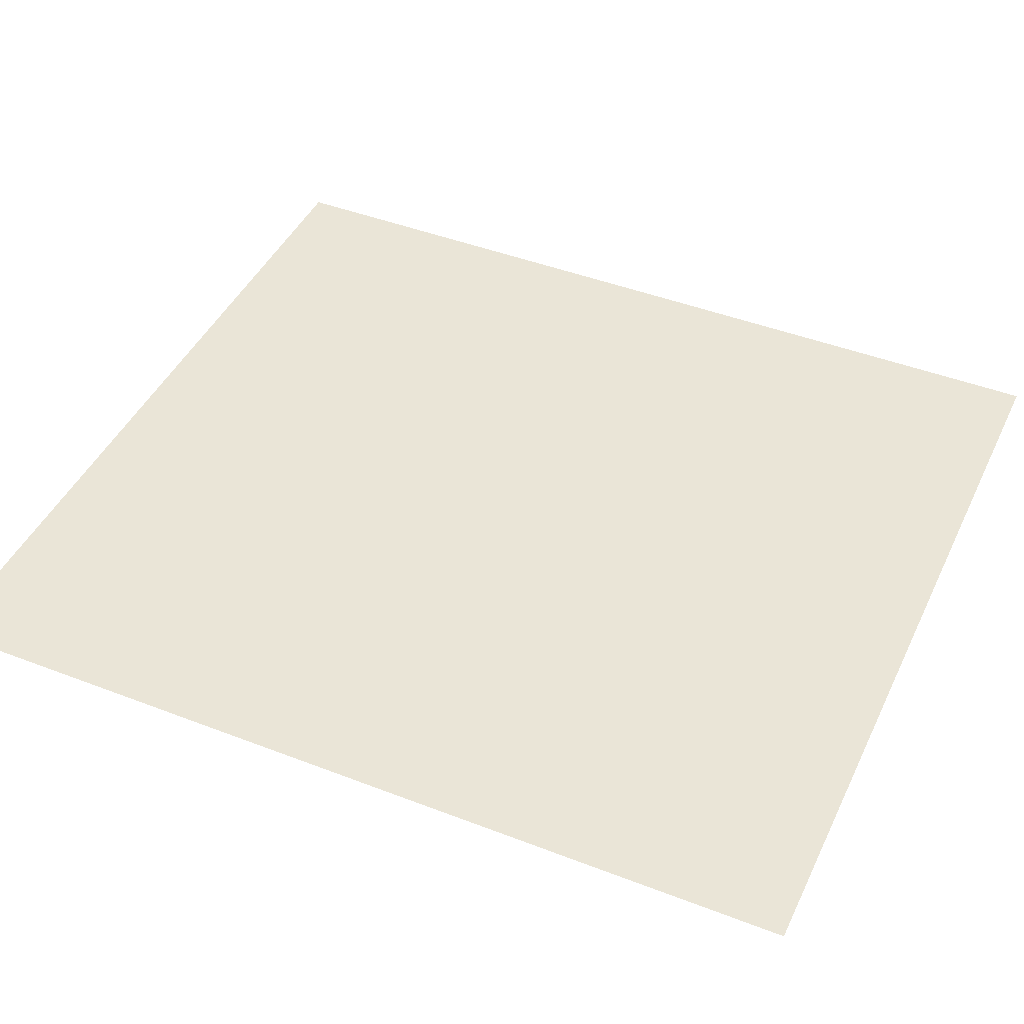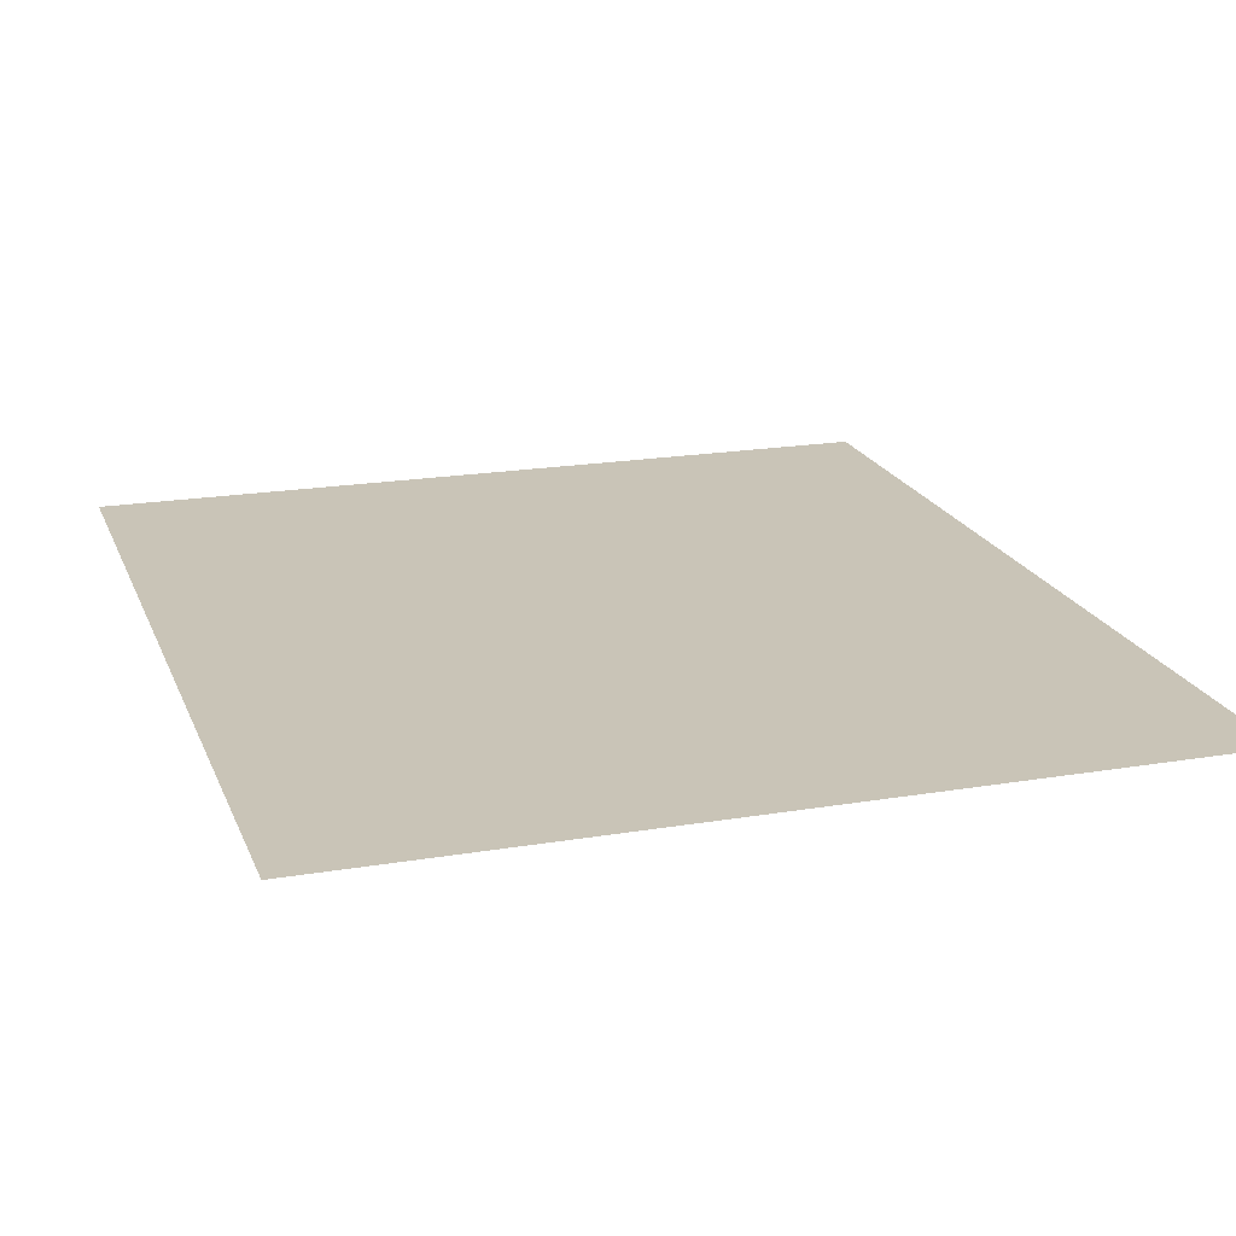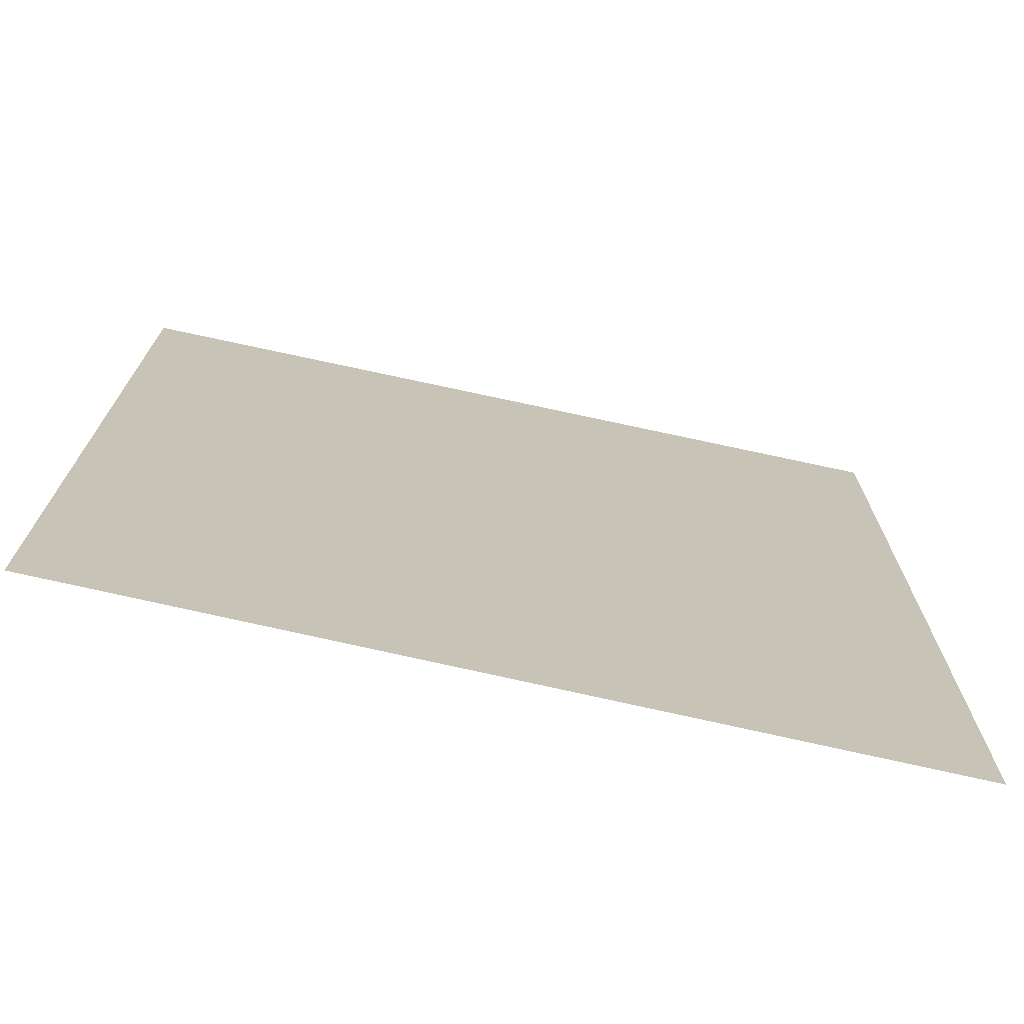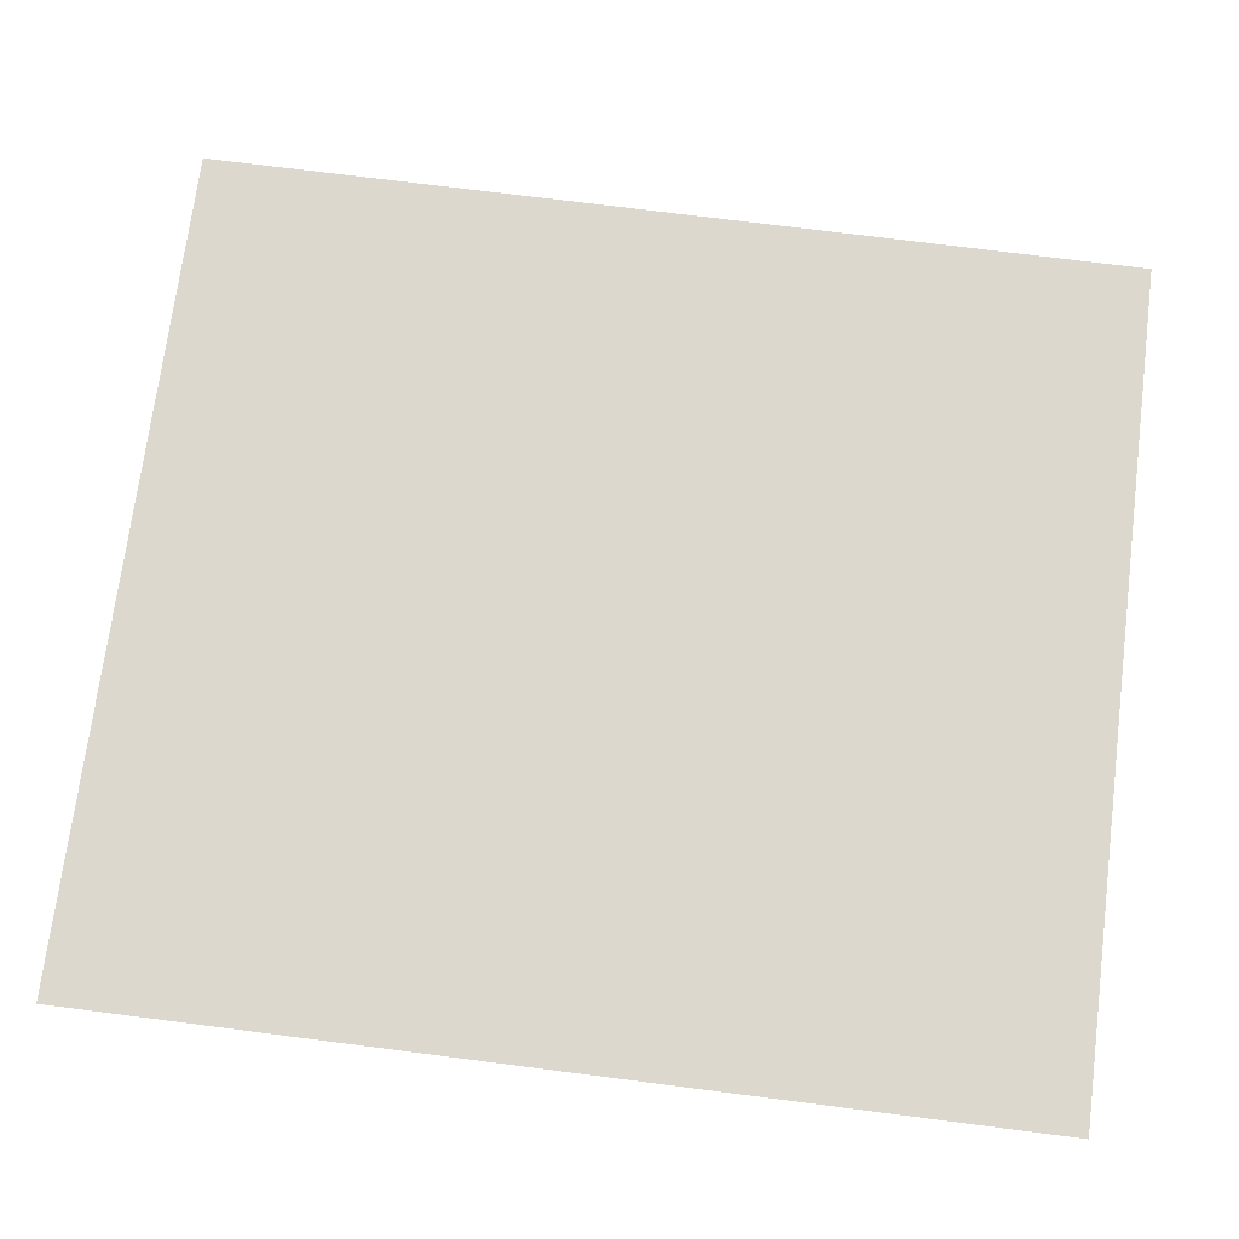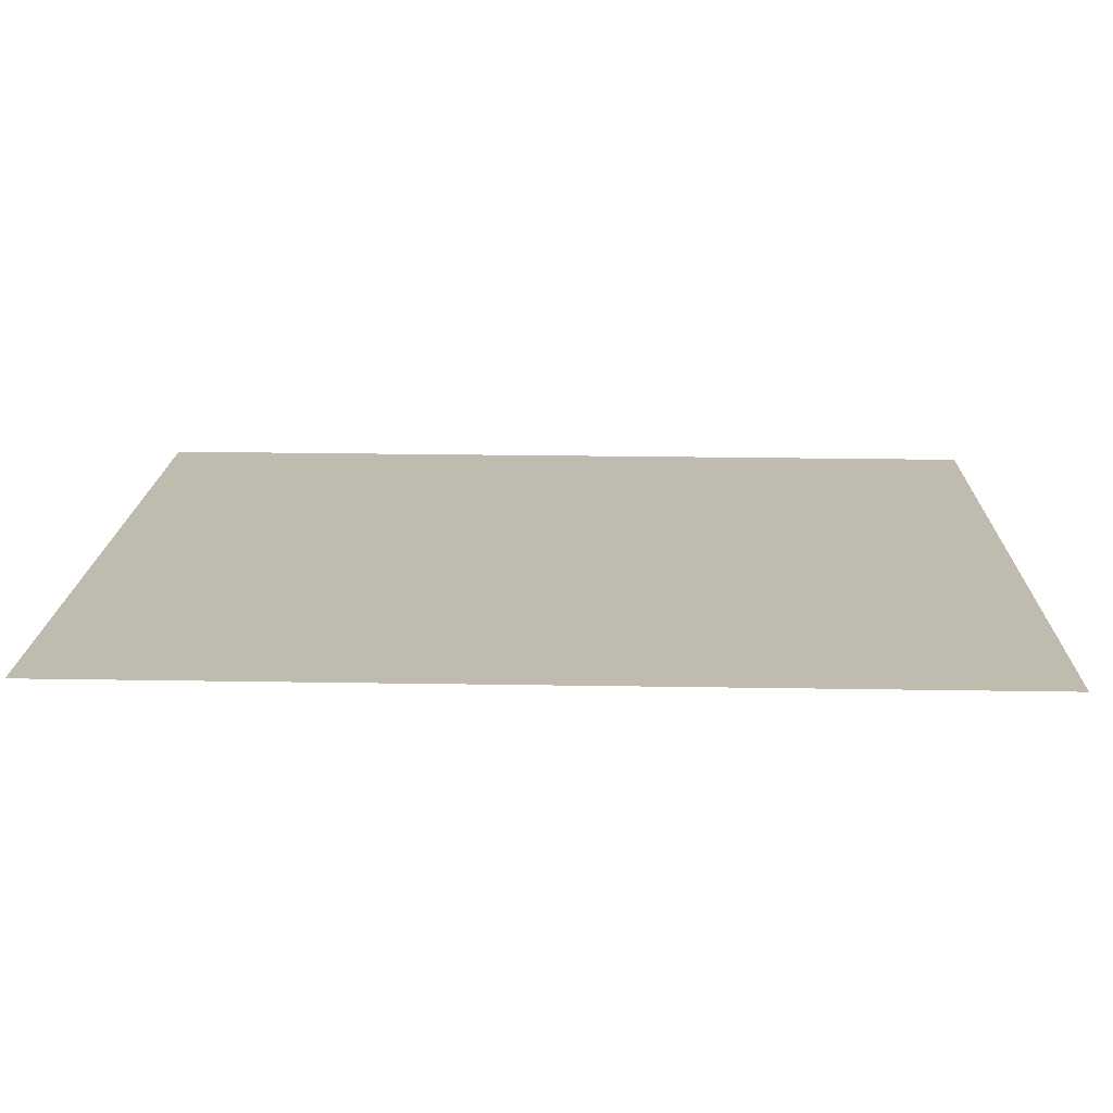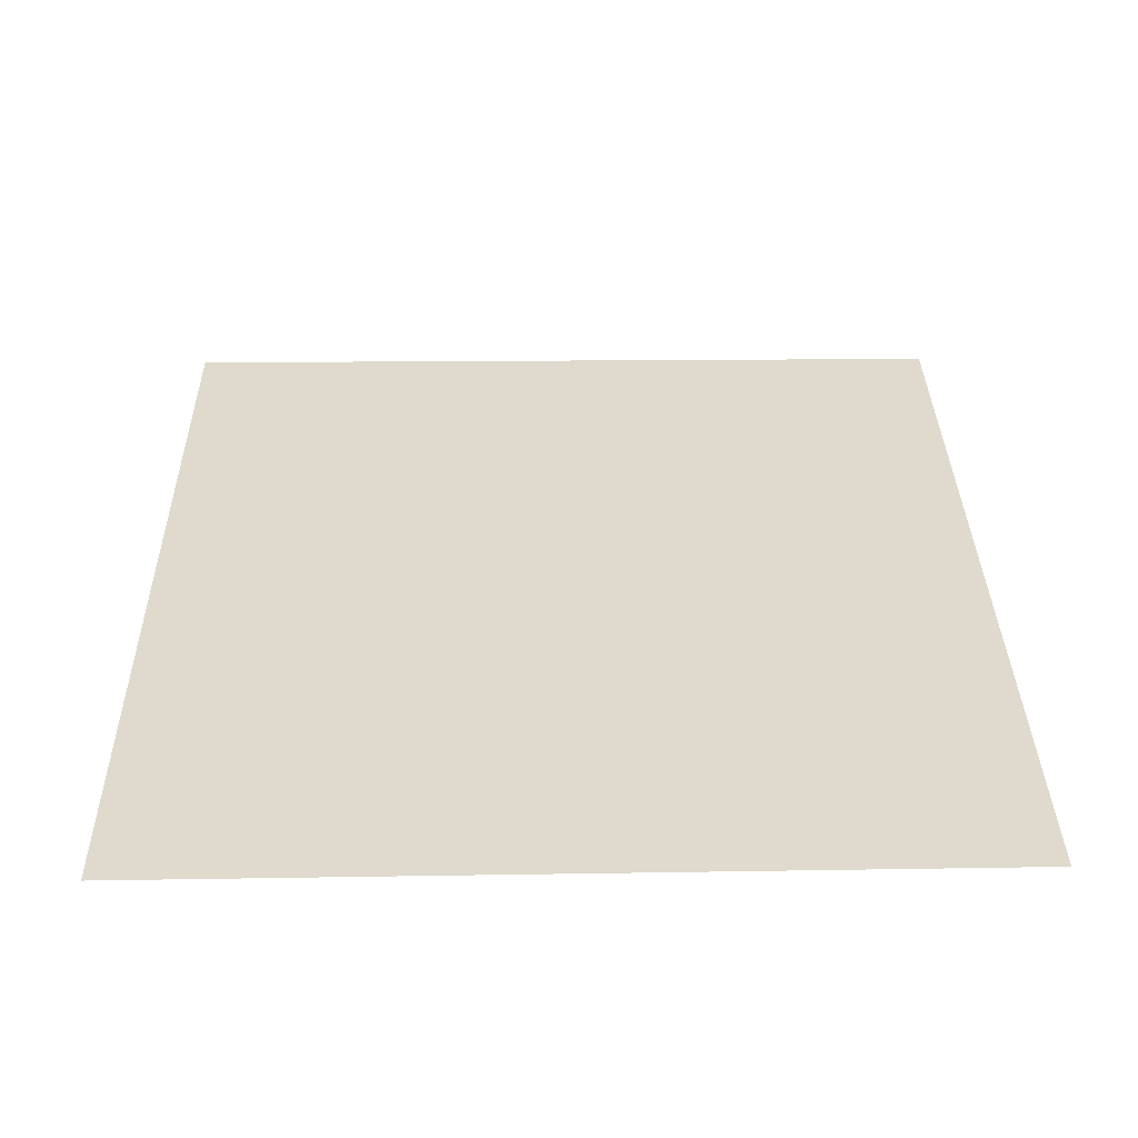
<metadata>
{"format":"obj","ext":"obj","renderer":"f3d","projection":"perspective","resolution":1024,"background":"white","views":[{"elev":44.3,"azim":-65.8,"up":"+Z"},{"elev":20.0,"azim":162.3,"up":"+Z"},{"elev":-73.1,"azim":-12.5,"up":"+Y"},{"elev":72.4,"azim":-82.7,"up":"+Z"},{"elev":16.2,"azim":-88.6,"up":"+Z"},{"elev":32.7,"azim":-0.9,"up":"+Z"}]}
</metadata>
<code>
o FridgeDrawer1_16_FridgeDrawer1C4_1_GeomSubset_6
v 0.00016 0.02341 -1.094
v 0.000169 0.02341 -1.094
v 0.00016 0.02342 -1.094
v 0.000169 0.02342 -1.094
v 0.00016 0.02341 -1.094
v 0.000169 0.02341 -1.094
v 0.00016 0.02342 -1.094
v 0.000169 0.02342 -1.094
v 0.00016 0.02341 -1.094
v 0.000169 0.02341 -1.094
v 0.00016 0.02342 -1.094
v 0.000169 0.02342 -1.094
v 0.00016 0.02341 -1.094
v 0.000169 0.02341 -1.094
v 0.00016 0.02342 -1.094
v 0.000169 0.02342 -1.094
v 0.00016 0.02341 -1.094
v 0.000169 0.02341 -1.094
v 0.00016 0.02342 -1.094
v 0.000169 0.02342 -1.094
v 0.00016 0.02341 -1.094
v 0.000169 0.02341 -1.094
v 0.00016 0.02342 -1.094
v 0.000169 0.02342 -1.094
v 0.00016 0.02341 -1.094
v 0.000169 0.02341 -1.094
v 0.00016 0.02342 -1.094
v 0.000169 0.02342 -1.094
v -0.464 0.1445 0.3641
v -0.02866 0.1445 0.3641
v -0.464 0.07221 0.2424
v -0.464 0.06707 0.2394
v -0.02866 0.06707 0.2394
v -0.02866 0.07221 0.2424
v -0.464 0.1445 0.3725
v -0.464 0.07221 0.3725
v -0.464 0.06707 0.3725
v -0.464 -0.1952 0.3725
v -0.02866 0.07221 0.3725
v -0.02866 0.1445 0.3725
v -0.02866 0.06707 0.3725
v -0.02866 -0.1952 0.3725
v -0.02866 -0.1569 0.2394
v -0.02866 -0.1782 0.2628
v -0.464 -0.1782 0.2628
v -0.464 -0.1569 0.2394
v -0.464 -0.1766 0.2538
v -0.02866 -0.1766 0.2538
v -0.464 -0.172 0.2462
v -0.02866 -0.172 0.2462
v -0.464 -0.1651 0.2412
v -0.02866 -0.1651 0.2412
v -0.4592 0.1358 0.367
v -0.03339 0.1358 0.367
v -0.036 0.06739 0.2482
v -0.4566 0.06739 0.2482
v -0.03323 -0.1692 0.2646
v -0.03589 -0.1881 0.3738
v -0.4567 -0.1881 0.3738
v -0.4594 -0.1692 0.2646
v -0.036 0.06532 0.247
v -0.4566 0.06532 0.247
v -0.4537 0.07221 0.3725
v -0.4567 0.1372 0.3725
v -0.4537 0.06707 0.3725
v -0.0333 -0.1681 0.2576
v -0.0333 -0.1655 0.2533
v -0.0333 -0.1616 0.2504
v -0.03325 -0.156 0.2494
v -0.03889 0.06707 0.3725
v -0.03589 0.1372 0.3725
v -0.03889 0.07221 0.3725
v -0.4594 -0.156 0.2494
v -0.4593 -0.1616 0.2504
v -0.4593 -0.1655 0.2533
v -0.4593 -0.1681 0.2576
v -0.4543 0.06671 0.347
v -0.4574 -0.1834 0.347
v -0.0383 0.06671 0.347
v -0.03829 0.07122 0.347
v -0.03383 0.1243 0.347
v -0.03524 -0.1834 0.347
v -0.4543 0.07122 0.347
v -0.4588 0.1243 0.347
v -0.464 0.1343 0.347
v -0.02866 0.1343 0.347
v -0.02866 -0.1913 0.347
v -0.464 -0.1913 0.347
v -0.464 0.07221 0.347
v -0.464 0.06707 0.347
v -0.02866 0.06707 0.347
v -0.02866 0.07221 0.347
v -0.464 -0.2096 0.3725
v -0.02866 -0.2096 0.3725
v -0.02866 -0.2057 0.347
v -0.464 -0.2057 0.347
f 25 26 28 27

</code>
